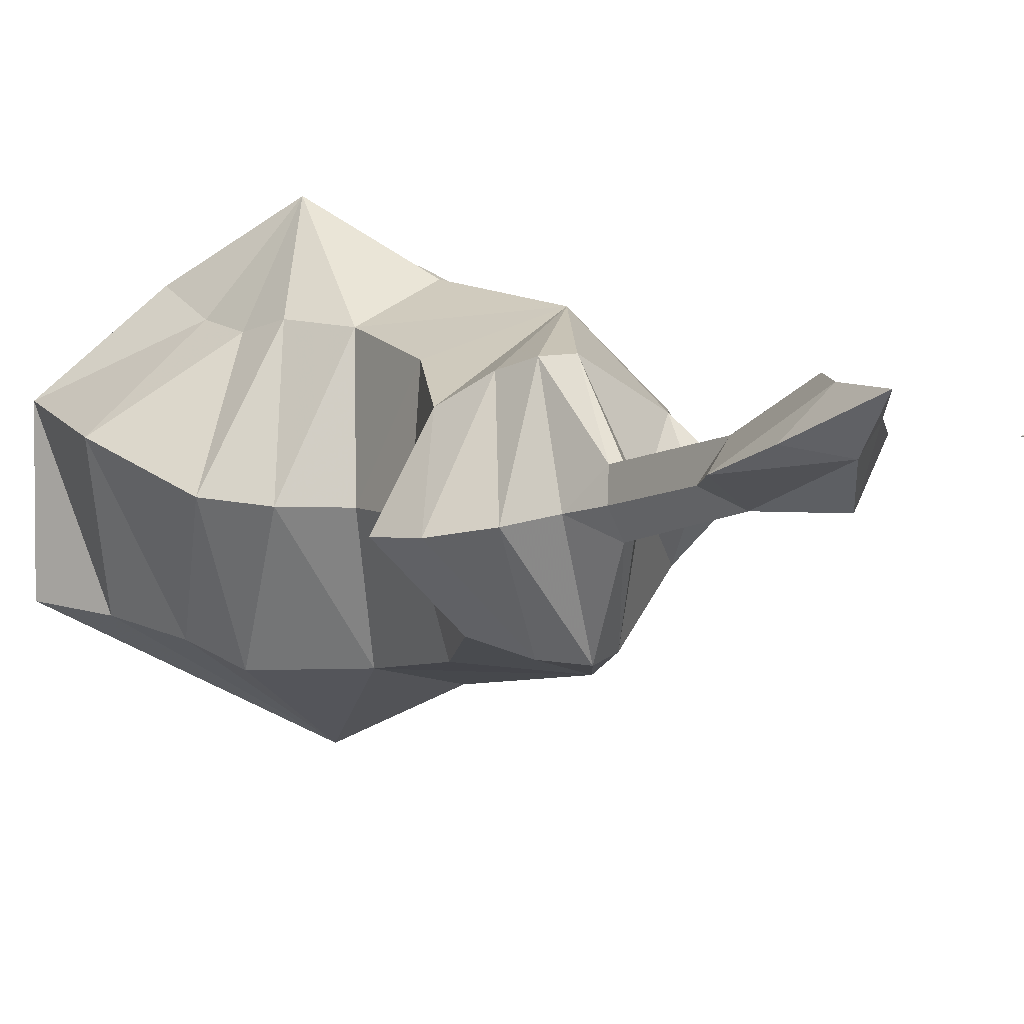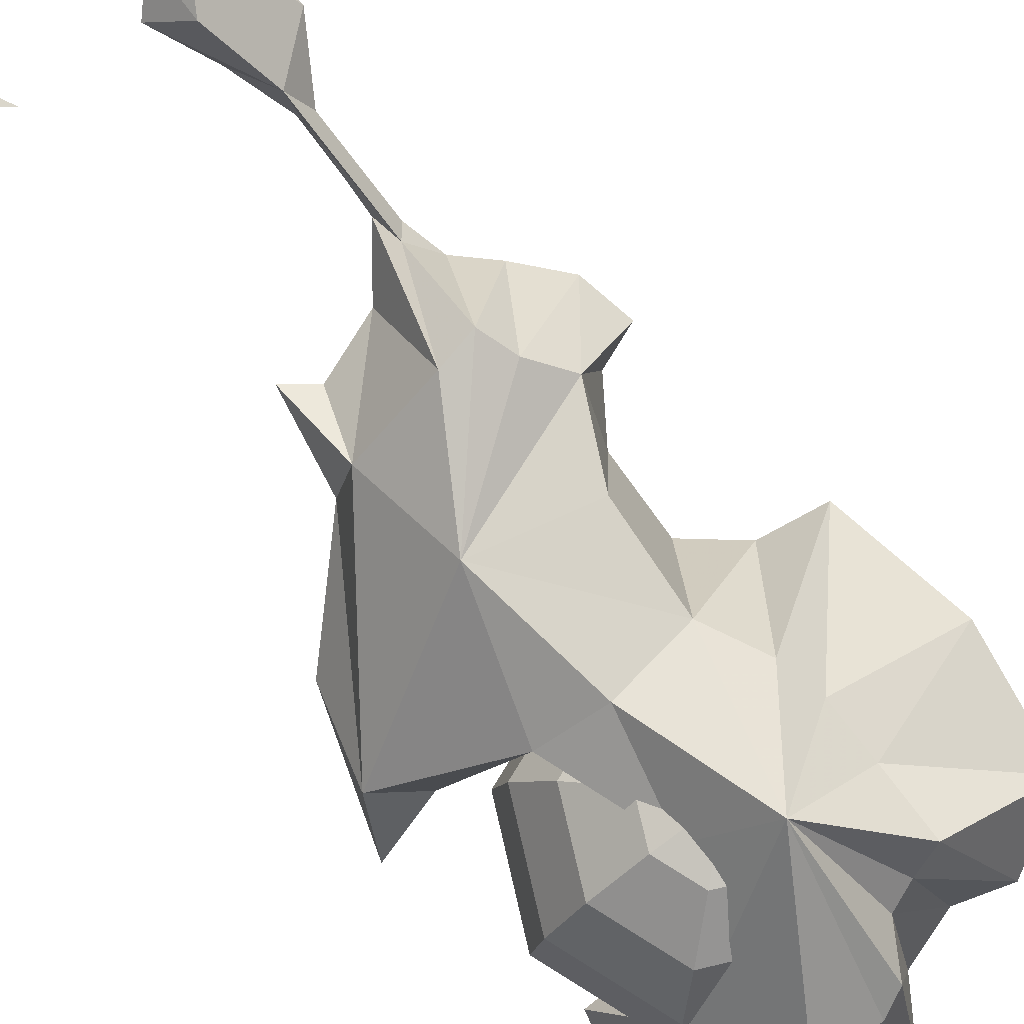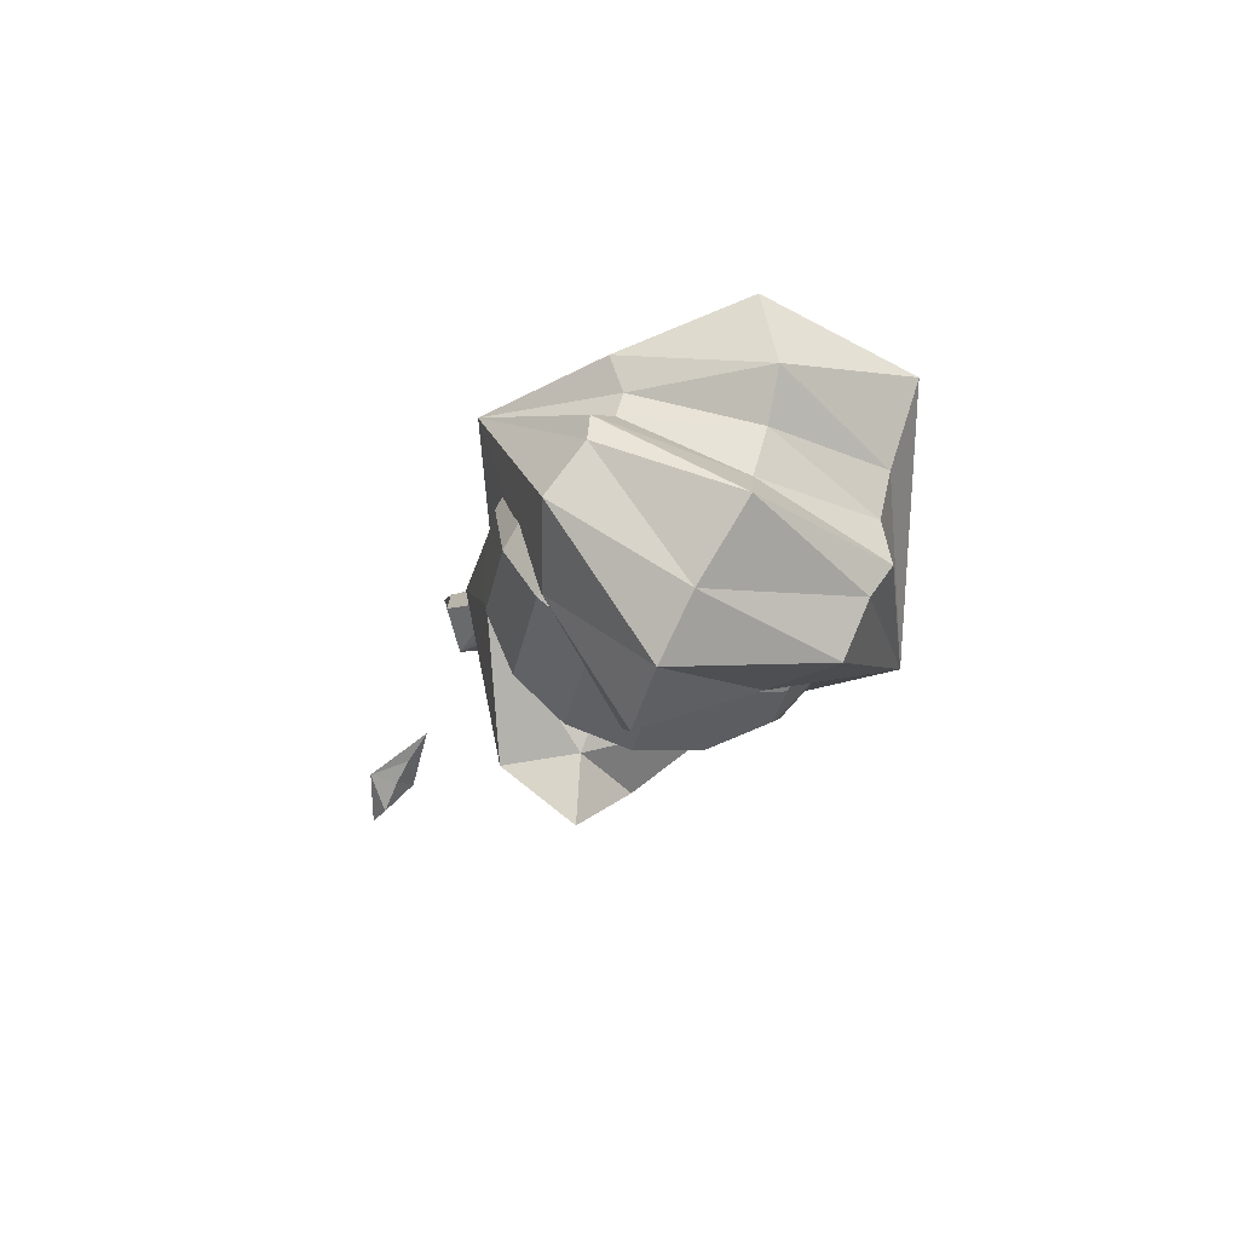
<metadata>
{"format":"obj","ext":"obj","renderer":"f3d","projection":"perspective","resolution":1024,"background":"white","views":[{"elev":24.7,"azim":148.9,"up":"+Y"},{"elev":78.1,"azim":-35.6,"up":"+Y"},{"elev":72.7,"azim":-56.8,"up":"+Z"}]}
</metadata>
<code>
g wizardFireball21_mesh
v 0.2177 0.1564 -0.9279
v 0.1826 0.03006 -1.008
v 0.2863 0.1702 -0.9551
v 0.1661 0.1224 -0.8431
v 0.1826 0.03006 -1.008
v 0.1353 -0.07231 -0.8851
v -0.03388 -0.1026 -0.962
v 0.1489 -0.1577 -0.7066
v 0.1284 0.01746 -1.085
v 0.1719 0.08521 -0.7076
v 0.2606 0.1961 -1.04
v 0.2863 0.1702 -0.9551
v 0.09707 0.03726 -1.167
v 0.1908 0.2196 -1.104
v 0.01277 -0.2172 -0.7103
v 0.04468 0.03195 -1.144
v 0.08889 0.2211 -1.22
v 0.1308 0.2405 -1.149
v 0.1069 0.2696 -1.21
v 0.08948 0.3516 -1.367
v 0.07771 0.2801 -1.235
v 0.01591 0.2355 -1.148
v 0.06674 0.342 -1.437
v 0.1457 0.4158 -1.467
v -0.089 0.08104 -1.059
v -0.08874 0.2045 -1.109
v -0.2521 -0.1021 -0.7311
v -0.0651 -0.1743 -0.6914
v -0.2521 -0.1021 -0.7311
v 0.0717 0.4812 -1.636
v 0.1254 0.4836 -1.565
v 0.07133 0.5786 -1.686
v 0.01391 0.5026 -1.6
v 0.03079 0.3874 -1.58
v -0.0341 0.4551 -1.55
v -0.0002057 -0.2625 -0.5047
v 0.1066 -0.3769 -0.5072
v -0.107 -0.2388 -0.2621
v -0.03545 -0.3216 -0.1656
v 0.2792 -0.1813 -0.5813
v 0.06805 -0.3034 -0.1581
v 0.2584 0.08167 -0.643
v 0.1719 0.08521 -0.7076
v 0.3618 0.1127 -0.6253
v 0.323 -0.1636 -0.489
v 0.3618 0.1127 -0.6253
v 0.414 0.1239 -0.3956
v 0.3821 -0.1604 -0.3747
v 0.3925 0.09105 -0.1698
v 0.4433 -0.1736 -0.2531
v 0.2881 -0.2161 -0.2521
v -0.09884 -0.1036 -0.02203
v -0.2122 -0.1149 -0.06824
v 0.05318 -0.1004 0.01243
v 0.1377 -0.3038 -0.185
v 0.1078 -0.0729 -0.08514
v 0.2075 -0.2462 -0.2407
v 0.1979 -0.04346 -0.1193
v 0.2828 -0.009333 -0.09464
v 0.4433 -0.1736 -0.2531
v 0.3925 0.09105 -0.1698
v 0.3925 0.09105 -0.1698
v 0.4433 -0.1736 -0.2531
v -0.2122 -0.1149 -0.06824
v -0.107 -0.2388 -0.2621
v -0.2833 -0.1177 -0.1892
v -0.2646 -0.09148 -0.2907
v 0.2606 0.1961 -1.04
v 0.1908 0.2196 -1.104
v 0.1908 0.2196 -1.104
v 0.1308 0.2405 -1.149
v 0.06984 0.3504 -1.367
v 0.06674 0.342 -1.437
v 0.08889 0.2211 -1.22
v 0.06984 0.3504 -1.367
v 0.07771 0.2801 -1.235
v -0.3708 -0.07292 -0.5998
v -0.2521 -0.1021 -0.7311
v -0.2612 -0.00934 -0.629
v -0.2521 -0.1021 -0.7311
v -0.1228 0.02111 -0.5942
v -0.0002057 -0.2625 -0.5047
v -0.06535 -0.008083 -0.4424
v 0.1719 0.08521 -0.7076
v 0.1661 0.1224 -0.8431
v -0.3994 0.4364 -1.72
v -0.296 0.4036 -1.684
v -0.3751 0.4186 -1.674
v -0.2113 0.4166 -1.56
v -0.296 0.4036 -1.684
v -0.2712 0.4535 -1.648
v -0.2712 0.4535 -1.648
v -0.3352 0.4523 -1.688
v -0.3994 0.4364 -1.72
v 0.2177 0.1564 -0.9279
v 0.2863 0.1702 -0.9551
v 0.1688 0.3001 -0.9112
v 0.1661 0.1224 -0.8431
v 0.1688 0.3001 -0.9112
v 0.1058 0.3 -0.7674
v -0.09323 0.3439 -0.7995
v 0.102 0.2824 -0.5848
v 0.1114 0.355 -0.9624
v 0.1719 0.08521 -0.7076
v 0.2606 0.1961 -1.04
v 0.2863 0.1702 -0.9551
v 0.08408 0.3867 -1.017
v 0.1908 0.2196 -1.104
v -0.04321 0.3125 -0.5568
v 0.01879 0.3717 -1.003
v 0.08525 0.3059 -1.179
v 0.1308 0.2405 -1.149
v 0.1908 0.2196 -1.104
v 0.07771 0.2801 -1.235
v 0.01591 0.2355 -1.148
v -0.124 0.258 -0.9916
v -0.08874 0.2045 -1.109
v -0.3439 0.09584 -0.6682
v -0.1501 0.2468 -0.5702
v -0.3439 0.09584 -0.6682
v -0.07244 0.2558 -0.3742
v 0.03687 0.3739 -0.3178
v -0.1803 0.1049 -0.1906
v -0.0911 0.159 -0.06372
v 0.1572 0.2725 -0.4875
v 0.01493 0.1522 -0.0566
v 0.2584 0.08167 -0.643
v 0.1719 0.08521 -0.7076
v 0.3618 0.1127 -0.6253
v 0.1834 0.2349 -0.4155
v 0.3618 0.1127 -0.6253
v 0.414 0.1239 -0.3956
v 0.1898 0.2204 -0.3138
v 0.3925 0.09105 -0.1698
v 0.1917 0.2309 -0.1919
v -0.09884 -0.1036 -0.02203
v -0.2122 -0.1149 -0.06824
v 0.05318 -0.1004 0.01243
v 0.05691 0.1744 -0.07893
v 0.1078 -0.0729 -0.08514
v 0.1013 0.1598 -0.156
v 0.1979 -0.04346 -0.1193
v 0.1464 0.1748 -0.1758
v 0.1917 0.2309 -0.1919
v 0.2828 -0.009333 -0.09464
v 0.3925 0.09105 -0.1698
v 0.1917 0.2309 -0.1919
v 0.3925 0.09105 -0.1698
v 0.1917 0.2309 -0.1919
v 0.2606 0.1961 -1.04
v 0.1908 0.2196 -1.104
v 0.06984 0.3504 -1.367
v 0.07771 0.2801 -1.235
v 0.1308 0.2405 -1.149
v 0.1069 0.2696 -1.21
v 0.08948 0.3516 -1.367
v 0.06216 0.4159 -1.39
v 0.1457 0.4158 -1.467
v 0.06421 0.548 -1.581
v 0.1254 0.4836 -1.565
v 0.07133 0.5786 -1.686
v 0.01391 0.5026 -1.6
v 0.01458 0.5162 -1.49
v -0.0341 0.4551 -1.55
v -0.0341 0.4551 -1.55
v 0.022 0.4073 -1.463
v 0.06984 0.3504 -1.367
v 0.06984 0.3504 -1.367
v 0.08525 0.3059 -1.179
v 0.06216 0.4159 -1.39
v -0.3708 -0.07292 -0.5998
v -0.2612 -0.00934 -0.629
v -0.3439 0.09584 -0.6682
v -0.3439 0.09584 -0.6682
v -0.1228 0.02111 -0.5942
v -0.07244 0.2558 -0.3742
v -0.06535 -0.008083 -0.4424
v 0.1719 0.08521 -0.7076
v 0.1661 0.1224 -0.8431
v -0.3994 0.4364 -1.72
v -0.3751 0.4186 -1.674
v -0.335 0.4782 -1.63
v -0.2113 0.4166 -1.56
v -0.2712 0.4535 -1.648
v -0.335 0.4782 -1.63
v -0.2712 0.4535 -1.648
v -0.3352 0.4523 -1.688
v -0.3994 0.4364 -1.72
v 0 -0.264 -0.4941
v 0 -0.2857 -0.3847
v 0.07732 -0.264 -0.462
v -0.07732 -0.264 -0.462
v 0 -0.2857 -0.3847
v 0 -0.264 -0.4941
v -0.1093 -0.264 -0.3847
v 0 -0.2857 -0.3847
v -0.07732 -0.264 -0.462
v -0.07732 -0.264 -0.3074
v 0 -0.2857 -0.3847
v -0.1093 -0.264 -0.3847
v 0 -0.264 -0.2754
v 0 -0.2857 -0.3847
v -0.07732 -0.264 -0.3074
v 0.07732 -0.264 -0.3074
v 0 -0.2857 -0.3847
v 0 -0.264 -0.2754
v 0.1093 -0.264 -0.3847
v 0 -0.2857 -0.3847
v 0.07732 -0.264 -0.3074
v 0.07732 -0.264 -0.462
v 0 -0.2857 -0.3847
v 0.1093 -0.264 -0.3847
v 0.07732 0.264 -0.462
v 0 0.2857 -0.3847
v 0 0.264 -0.4941
v 0 0.264 -0.4941
v 0 0.2857 -0.3847
v -0.07732 0.264 -0.462
v -0.07732 0.264 -0.462
v 0 0.2857 -0.3847
v -0.1093 0.264 -0.3847
v -0.1093 0.264 -0.3847
v 0 0.2857 -0.3847
v -0.07732 0.264 -0.3074
v -0.07732 0.264 -0.3074
v 0 0.2857 -0.3847
v 0 0.264 -0.2754
v 0 0.264 -0.2754
v 0 0.2857 -0.3847
v 0.07732 0.264 -0.3074
v 0.07732 0.264 -0.3074
v 0 0.2857 -0.3847
v 0.1093 0.264 -0.3847
v 0.1093 0.264 -0.3847
v 0 0.2857 -0.3847
v 0.07732 0.264 -0.462
v -0.3065 0.03465 -0.8316
v -0.3708 -0.07292 -0.5998
v -0.1557 0.1441 -0.9911
v -0.2521 -0.1021 -0.7311
v -0.1557 0.1441 -0.9911
v -0.08874 0.2045 -1.109
v -0.1388 0.2111 -1.143
v -0.1557 0.1441 -0.9911
v -0.3065 0.03465 -0.8316
v -0.3708 -0.07292 -0.5998
v -0.1557 0.1441 -0.9911
v -0.3439 0.09584 -0.6682
v -0.1557 0.1441 -0.9911
v -0.08874 0.2045 -1.109
v -0.1388 0.2111 -1.143
v -0.1557 0.1441 -0.9911
v -0.2646 -0.09148 -0.2907
v -0.2833 -0.1177 -0.1892
v -0.2122 -0.1149 -0.06824
v -0.1803 0.1049 -0.1906
v -0.0341 0.4551 -1.55
v 0.022 0.4073 -1.463
v 0.06984 0.3504 -1.367
v -0.06535 -0.008083 -0.4424
v -0.0002057 -0.2625 -0.5047
v -0.107 -0.2388 -0.2621
v -0.1441 -0.05569 -0.2954
v -0.2646 -0.09148 -0.2907
v -0.3751 0.4186 -1.674
v -0.296 0.4036 -1.684
v -0.3172 0.4247 -1.636
v -0.2724 0.4241 -1.606
v -0.2113 0.4166 -1.56
v -0.06535 -0.008083 -0.4424
v -0.1803 0.1049 -0.1906
v -0.07244 0.2558 -0.3742
v -0.1441 -0.05569 -0.2954
v -0.2646 -0.09148 -0.2907
v -0.3751 0.4186 -1.674
v -0.3172 0.4247 -1.636
v -0.335 0.4782 -1.63
v -0.2724 0.4241 -1.606
v -0.2113 0.4166 -1.56
v 0.07732 -0.264 -0.462
v 0.1429 -0.202 -0.5276
v 0 -0.202 -0.5868
v 0 -0.264 -0.4941
v 0 -0.264 -0.4941
v 0 -0.202 -0.5868
v -0.1429 -0.202 -0.5276
v -0.07732 -0.264 -0.462
v -0.07732 -0.264 -0.462
v -0.1429 -0.202 -0.5276
v -0.202 -0.202 -0.3847
v -0.1093 -0.264 -0.3847
v -0.1093 -0.264 -0.3847
v -0.202 -0.202 -0.3847
v -0.1429 -0.202 -0.2419
v -0.07732 -0.264 -0.3074
v -0.07732 -0.264 -0.3074
v -0.1429 -0.202 -0.2419
v 0 -0.202 -0.1827
v 0 -0.264 -0.2754
v 0 -0.264 -0.2754
v 0 -0.202 -0.1827
v 0.1429 -0.202 -0.2419
v 0.07732 -0.264 -0.3074
v 0.07732 -0.264 -0.3074
v 0.1429 -0.202 -0.2419
v 0.202 -0.202 -0.3847
v 0.1093 -0.264 -0.3847
v 0.1093 -0.264 -0.3847
v 0.202 -0.202 -0.3847
v 0.1429 -0.202 -0.5276
v 0.07732 -0.264 -0.462
v 0.1429 -0.202 -0.5276
v 0.1867 -0.1093 -0.5714
v 0 -0.1093 -0.6487
v 0 -0.202 -0.5868
v 0 -0.202 -0.5868
v 0 -0.1093 -0.6487
v -0.1867 -0.1093 -0.5714
v -0.1429 -0.202 -0.5276
v -0.1429 -0.202 -0.5276
v -0.1867 -0.1093 -0.5714
v -0.264 -0.1093 -0.3847
v -0.202 -0.202 -0.3847
v -0.202 -0.202 -0.3847
v -0.264 -0.1093 -0.3847
v -0.1867 -0.1093 -0.1981
v -0.1429 -0.202 -0.2419
v -0.1429 -0.202 -0.2419
v -0.1867 -0.1093 -0.1981
v 0 -0.1093 -0.1208
v 0 -0.202 -0.1827
v 0 -0.202 -0.1827
v 0 -0.1093 -0.1208
v 0.1867 -0.1093 -0.1981
v 0.1429 -0.202 -0.2419
v 0.1429 -0.202 -0.2419
v 0.1867 -0.1093 -0.1981
v 0.264 -0.1093 -0.3847
v 0.202 -0.202 -0.3847
v 0.202 -0.202 -0.3847
v 0.264 -0.1093 -0.3847
v 0.1867 -0.1093 -0.5714
v 0.1429 -0.202 -0.5276
v 0.1867 -0.1093 -0.5714
v 0.202 8.716e-33 -0.5868
v 0 1.233e-32 -0.6705
v 0 -0.1093 -0.6487
v 0 -0.1093 -0.6487
v 0 1.233e-32 -0.6705
v -0.202 8.716e-33 -0.5868
v -0.1867 -0.1093 -0.5714
v -0.1867 -0.1093 -0.5714
v -0.202 8.716e-33 -0.5868
v -0.2857 -1.469e-39 -0.3847
v -0.264 -0.1093 -0.3847
v -0.264 -0.1093 -0.3847
v -0.2857 -1.469e-39 -0.3847
v -0.202 -8.716e-33 -0.1827
v -0.1867 -0.1093 -0.1981
v -0.1867 -0.1093 -0.1981
v -0.202 -8.716e-33 -0.1827
v 0 -1.233e-32 -0.099
v 0 -0.1093 -0.1208
v 0 -0.1093 -0.1208
v 0 -1.233e-32 -0.099
v 0.202 -8.716e-33 -0.1827
v 0.1867 -0.1093 -0.1981
v 0.1867 -0.1093 -0.1981
v 0.202 -8.716e-33 -0.1827
v 0.2857 -1.469e-39 -0.3847
v 0.264 -0.1093 -0.3847
v 0.264 -0.1093 -0.3847
v 0.2857 -1.469e-39 -0.3847
v 0.202 8.716e-33 -0.5868
v 0.1867 -0.1093 -0.5714
v 0.202 8.716e-33 -0.5868
v 0.1867 0.1093 -0.5714
v 0 0.1093 -0.6487
v 0 1.233e-32 -0.6705
v 0 1.233e-32 -0.6705
v 0 0.1093 -0.6487
v -0.1867 0.1093 -0.5714
v -0.202 8.716e-33 -0.5868
v -0.202 8.716e-33 -0.5868
v -0.1867 0.1093 -0.5714
v -0.264 0.1093 -0.3847
v -0.2857 -1.469e-39 -0.3847
v -0.2857 -1.469e-39 -0.3847
v -0.264 0.1093 -0.3847
v -0.1867 0.1093 -0.1981
v -0.202 -8.716e-33 -0.1827
v -0.202 -8.716e-33 -0.1827
v -0.1867 0.1093 -0.1981
v 0 0.1093 -0.1208
v 0 -1.233e-32 -0.099
v 0 -1.233e-32 -0.099
v 0 0.1093 -0.1208
v 0.1867 0.1093 -0.1981
v 0.202 -8.716e-33 -0.1827
v 0.202 -8.716e-33 -0.1827
v 0.1867 0.1093 -0.1981
v 0.264 0.1093 -0.3847
v 0.2857 -1.469e-39 -0.3847
v 0.2857 -1.469e-39 -0.3847
v 0.264 0.1093 -0.3847
v 0.1867 0.1093 -0.5714
v 0.202 8.716e-33 -0.5868
v 0.1867 0.1093 -0.5714
v 0.1429 0.202 -0.5276
v 0 0.202 -0.5868
v 0 0.1093 -0.6487
v 0 0.1093 -0.6487
v 0 0.202 -0.5868
v -0.1429 0.202 -0.5276
v -0.1867 0.1093 -0.5714
v -0.1867 0.1093 -0.5714
v -0.1429 0.202 -0.5276
v -0.202 0.202 -0.3847
v -0.264 0.1093 -0.3847
v -0.264 0.1093 -0.3847
v -0.202 0.202 -0.3847
v -0.1429 0.202 -0.2419
v -0.1867 0.1093 -0.1981
v -0.1867 0.1093 -0.1981
v -0.1429 0.202 -0.2419
v 0 0.202 -0.1827
v 0 0.1093 -0.1208
v 0 0.1093 -0.1208
v 0 0.202 -0.1827
v 0.1429 0.202 -0.2419
v 0.1867 0.1093 -0.1981
v 0.1867 0.1093 -0.1981
v 0.1429 0.202 -0.2419
v 0.202 0.202 -0.3847
v 0.264 0.1093 -0.3847
v 0.264 0.1093 -0.3847
v 0.202 0.202 -0.3847
v 0.1429 0.202 -0.5276
v 0.1867 0.1093 -0.5714
v 0.1429 0.202 -0.5276
v 0.07732 0.264 -0.462
v 0 0.264 -0.4941
v 0 0.202 -0.5868
v 0 0.202 -0.5868
v 0 0.264 -0.4941
v -0.07732 0.264 -0.462
v -0.1429 0.202 -0.5276
v -0.1429 0.202 -0.5276
v -0.07732 0.264 -0.462
v -0.1093 0.264 -0.3847
v -0.202 0.202 -0.3847
v -0.202 0.202 -0.3847
v -0.1093 0.264 -0.3847
v -0.07732 0.264 -0.3074
v -0.1429 0.202 -0.2419
v -0.1429 0.202 -0.2419
v -0.07732 0.264 -0.3074
v 0 0.264 -0.2754
v 0 0.202 -0.1827
v 0 0.202 -0.1827
v 0 0.264 -0.2754
v 0.07732 0.264 -0.3074
v 0.1429 0.202 -0.2419
v 0.1429 0.202 -0.2419
v 0.07732 0.264 -0.3074
v 0.1093 0.264 -0.3847
v 0.202 0.202 -0.3847
v 0.202 0.202 -0.3847
v 0.1093 0.264 -0.3847
v 0.07732 0.264 -0.462
v 0.1429 0.202 -0.5276
g wizardFireball21_mesh_0
f 3 2 1
f 1 5 4
f 5 6 4
f 5 7 6
f 6 7 8
f 9 7 5
f 6 8 10
f 9 5 11
f 11 5 12
f 13 7 9
f 13 9 14
f 15 8 7
f 16 7 13
f 13 17 16
f 17 13 18
f 19 17 18
f 19 20 17
f 16 17 21
f 22 16 21
f 20 23 17
f 24 23 20
f 25 16 22
f 25 7 16
f 26 25 22
f 27 7 25
f 15 7 28
f 28 7 29
f 30 23 24
f 31 30 24
f 32 30 31
f 33 30 32
f 34 30 33
f 30 34 23
f 35 34 33
f 23 34 35
f 36 15 28
f 37 15 36
f 38 37 36
f 15 37 8
f 39 37 38
f 8 37 40
f 41 37 39
f 8 40 42
f 43 8 42
f 42 40 44
f 40 37 45
f 40 45 46
f 46 45 47
f 45 48 47
f 45 37 48
f 47 48 49
f 48 37 50
f 50 37 51
f 41 39 52
f 52 39 53
f 54 41 52
f 55 41 54
f 55 37 41
f 56 55 54
f 57 37 55
f 57 55 56
f 51 37 57
f 58 57 56
f 51 57 58
f 59 51 58
f 60 51 59
f 61 60 59
f 48 63 62
f 39 65 64
f 64 65 66
f 66 38 67
f 69 9 68
f 71 13 70
f 74 73 72
f 76 17 75
f 79 78 77
f 28 80 79
f 81 28 79
f 82 28 81
f 83 82 81
f 85 6 84
f 88 87 86
f 91 90 89
f 93 90 92
f 94 90 93
f 97 96 95
f 99 95 98
f 100 99 98
f 101 99 100
f 101 100 102
f 101 103 99
f 102 100 104
f 99 103 105
f 99 105 106
f 101 107 103
f 103 107 108
f 102 109 101
f 101 110 107
f 111 107 110
f 107 111 112
f 107 112 113
f 111 110 114
f 110 115 114
f 110 116 115
f 101 116 110
f 116 117 115
f 101 118 116
f 101 109 119
f 101 119 120
f 109 121 119
f 109 122 121
f 122 123 121
f 122 109 102
f 122 124 123
f 122 102 125
f 122 126 124
f 125 102 127
f 102 128 127
f 125 127 129
f 122 125 130
f 130 125 131
f 130 129 132
f 133 130 132
f 122 130 133
f 133 132 134
f 122 133 135
f 124 126 136
f 124 136 137
f 126 138 136
f 126 139 138
f 122 139 126
f 139 140 138
f 139 141 140
f 122 141 139
f 141 142 140
f 122 143 141
f 141 143 142
f 122 144 143
f 143 145 142
f 143 144 145
f 147 133 146
f 149 148 145
f 103 151 150
f 111 153 152
f 111 155 154
f 156 155 111
f 157 156 111
f 157 158 156
f 157 159 158
f 159 160 158
f 159 161 160
f 159 162 161
f 159 163 162
f 163 159 157
f 163 164 162
f 163 157 164
f 157 166 165
f 157 167 166
f 170 169 168
f 173 172 171
f 174 119 172
f 119 175 172
f 119 176 175
f 176 177 175
f 100 179 178
f 182 181 180
f 185 184 183
f 185 187 186
f 185 188 187
f 191 190 189
f 194 193 192
f 197 196 195
f 200 199 198
f 203 202 201
f 206 205 204
f 209 208 207
f 212 211 210
f 215 214 213
f 218 217 216
f 221 220 219
f 224 223 222
f 227 226 225
f 230 229 228
f 233 232 231
f 236 235 234
f 238 27 237
f 237 240 239
f 240 25 241
f 243 25 242
f 244 25 243
f 118 246 245
f 248 245 247
f 116 248 249
f 116 251 250
f 116 252 251
f 123 254 253
f 256 255 254
f 256 124 255
f 258 23 257
f 259 23 258
f 262 261 260
f 263 262 260
f 264 262 263
f 267 266 265
f 268 266 267
f 269 266 268
f 272 271 270
f 271 273 270
f 271 274 273
f 277 276 275
f 277 278 276
f 277 279 278
f 282 281 280
f 283 282 280
f 286 285 284
f 287 286 284
f 290 289 288
f 291 290 288
f 294 293 292
f 295 294 292
f 298 297 296
f 299 298 296
f 302 301 300
f 303 302 300
f 306 305 304
f 307 306 304
f 310 309 308
f 311 310 308
f 314 313 312
f 315 314 312
f 318 317 316
f 319 318 316
f 322 321 320
f 323 322 320
f 326 325 324
f 327 326 324
f 330 329 328
f 331 330 328
f 334 333 332
f 335 334 332
f 338 337 336
f 339 338 336
f 342 341 340
f 343 342 340
f 346 345 344
f 347 346 344
f 350 349 348
f 351 350 348
f 354 353 352
f 355 354 352
f 358 357 356
f 359 358 356
f 362 361 360
f 363 362 360
f 366 365 364
f 367 366 364
f 370 369 368
f 371 370 368
f 374 373 372
f 375 374 372
f 378 377 376
f 379 378 376
f 382 381 380
f 383 382 380
f 386 385 384
f 387 386 384
f 390 389 388
f 391 390 388
f 394 393 392
f 395 394 392
f 398 397 396
f 399 398 396
f 402 401 400
f 403 402 400
f 406 405 404
f 407 406 404
f 410 409 408
f 411 410 408
f 414 413 412
f 415 414 412
f 418 417 416
f 419 418 416
f 422 421 420
f 423 422 420
f 426 425 424
f 427 426 424
f 430 429 428
f 431 430 428
f 434 433 432
f 435 434 432
f 438 437 436
f 439 438 436
f 442 441 440
f 443 442 440
f 446 445 444
f 447 446 444
f 450 449 448
f 451 450 448
f 454 453 452
f 455 454 452
f 458 457 456
f 459 458 456
f 462 461 460
f 463 462 460
f 466 465 464
f 467 466 464
f 470 469 468
f 471 470 468

</code>
